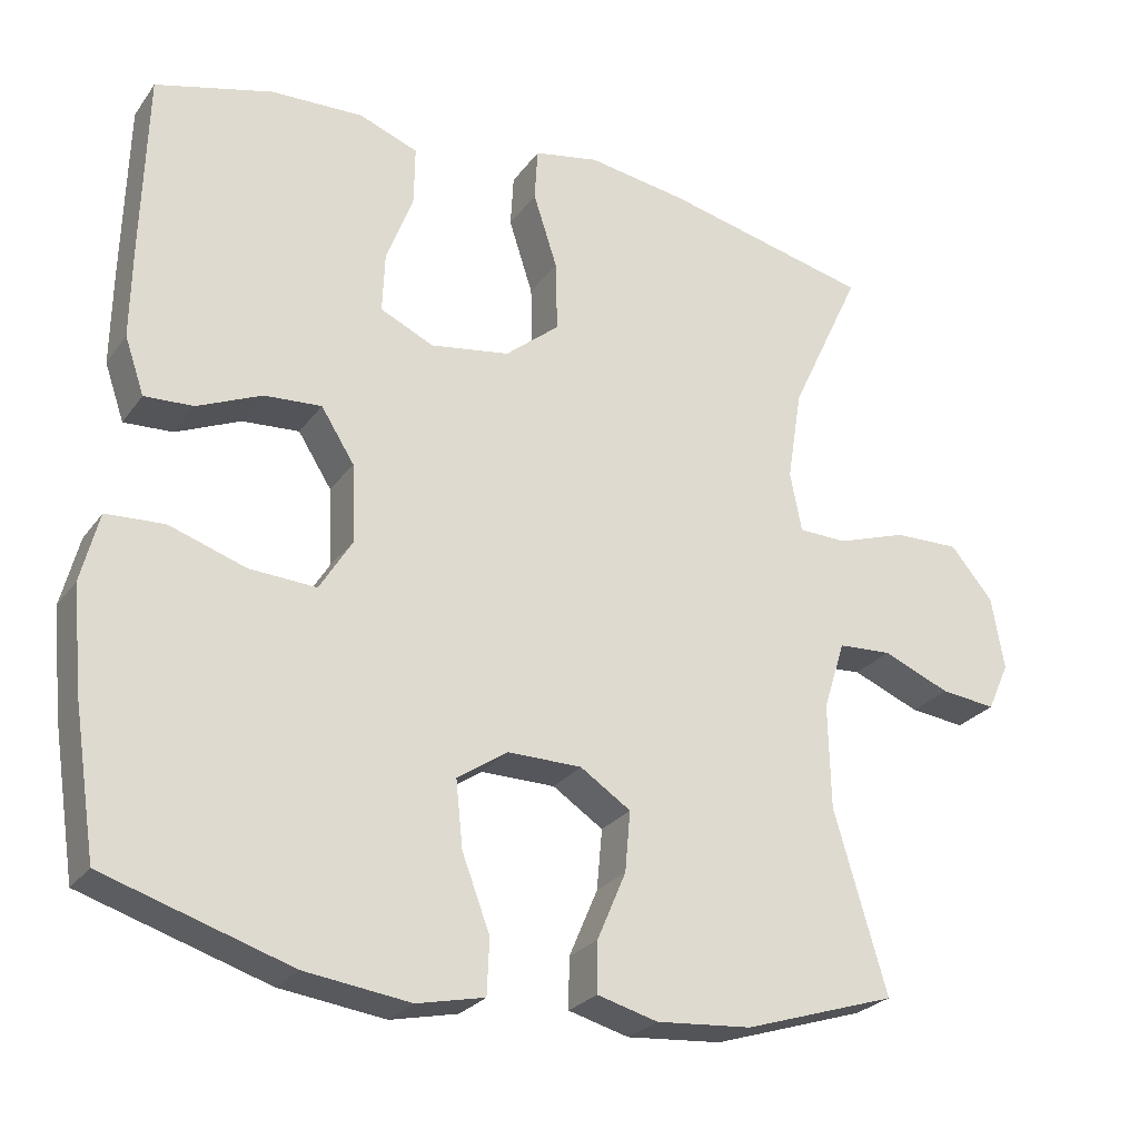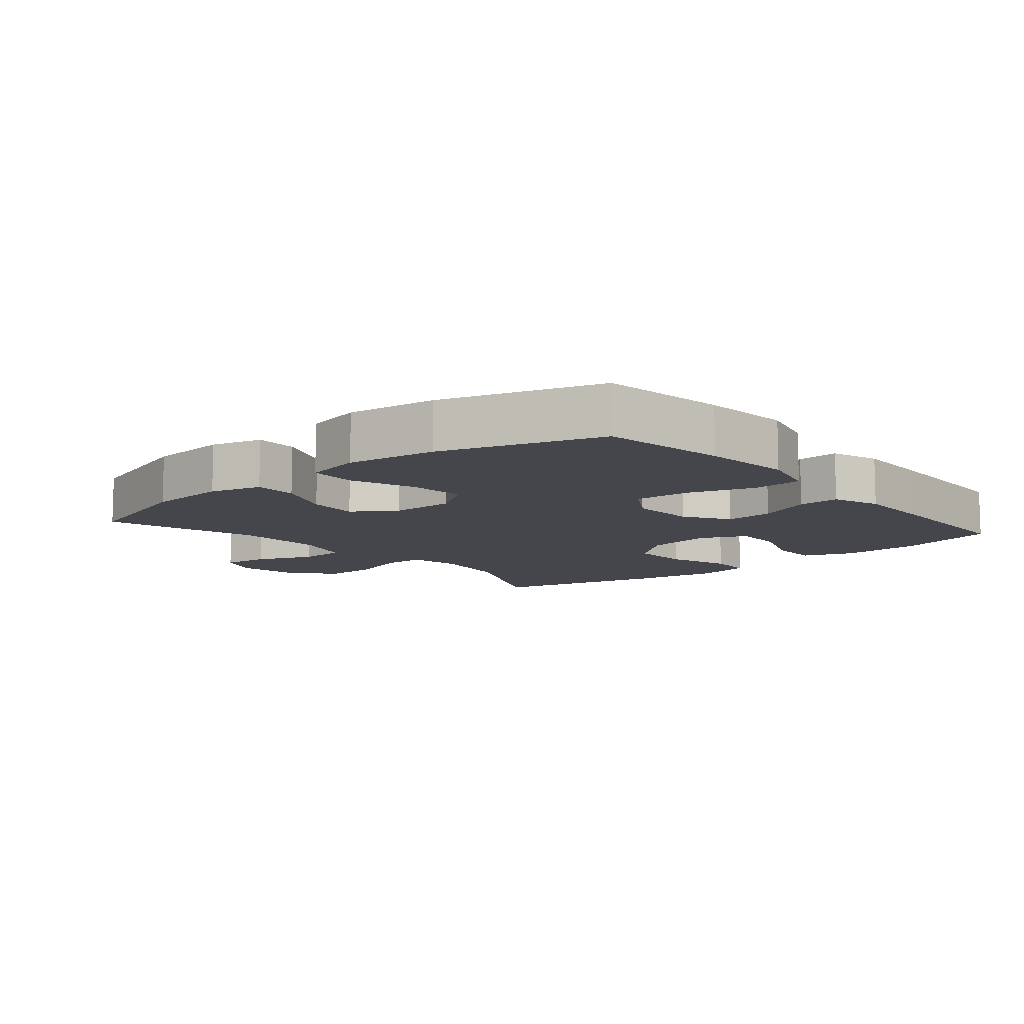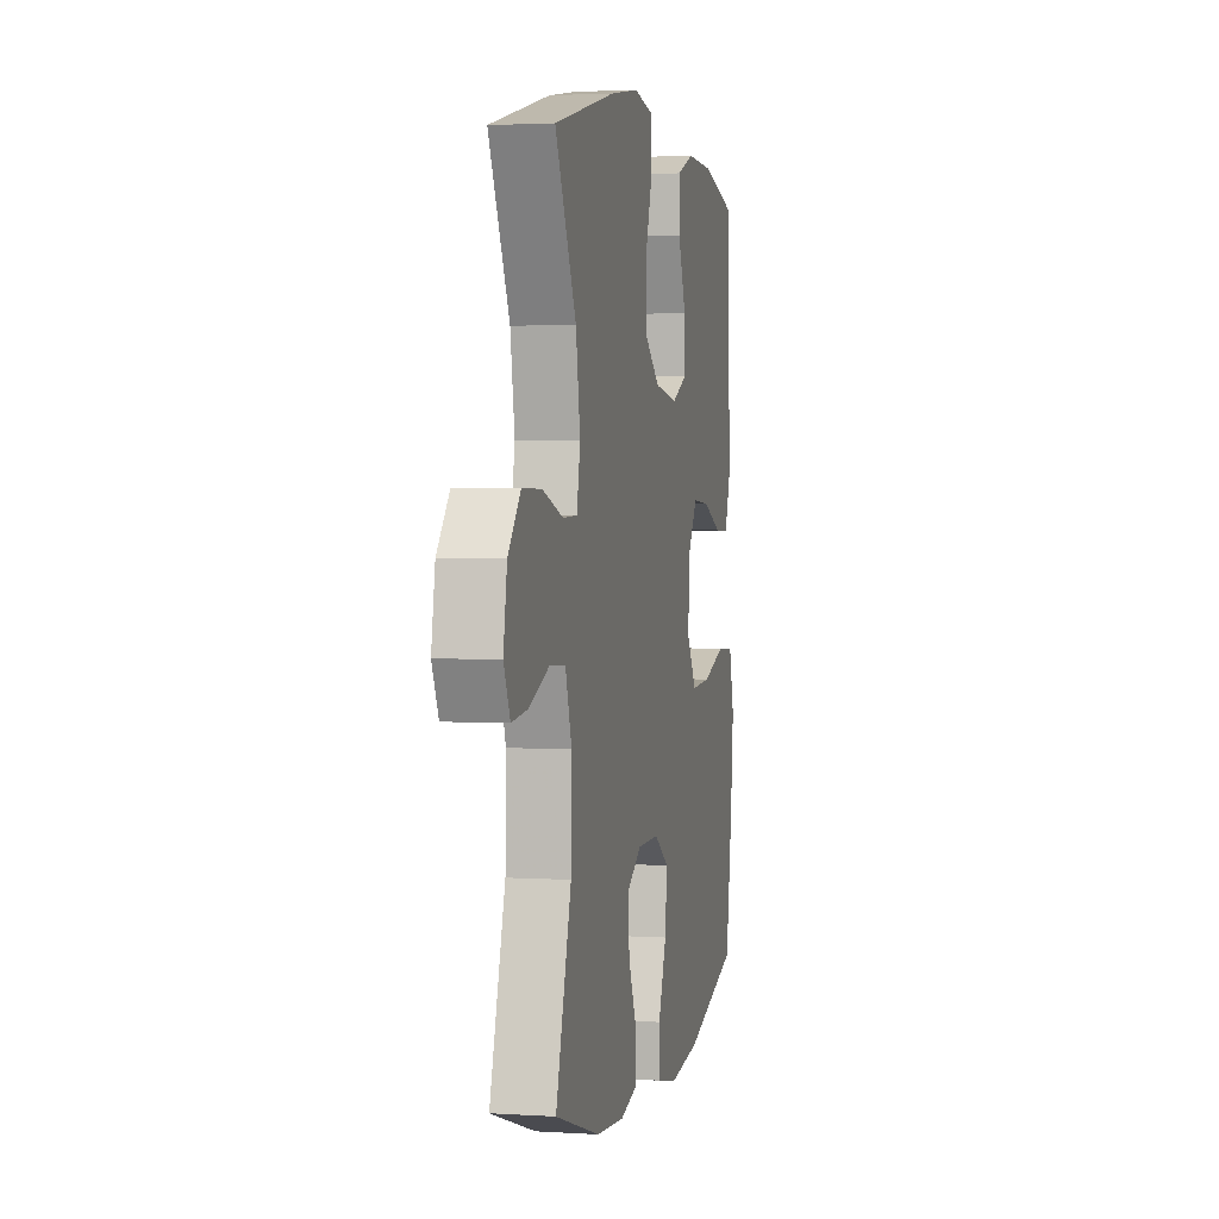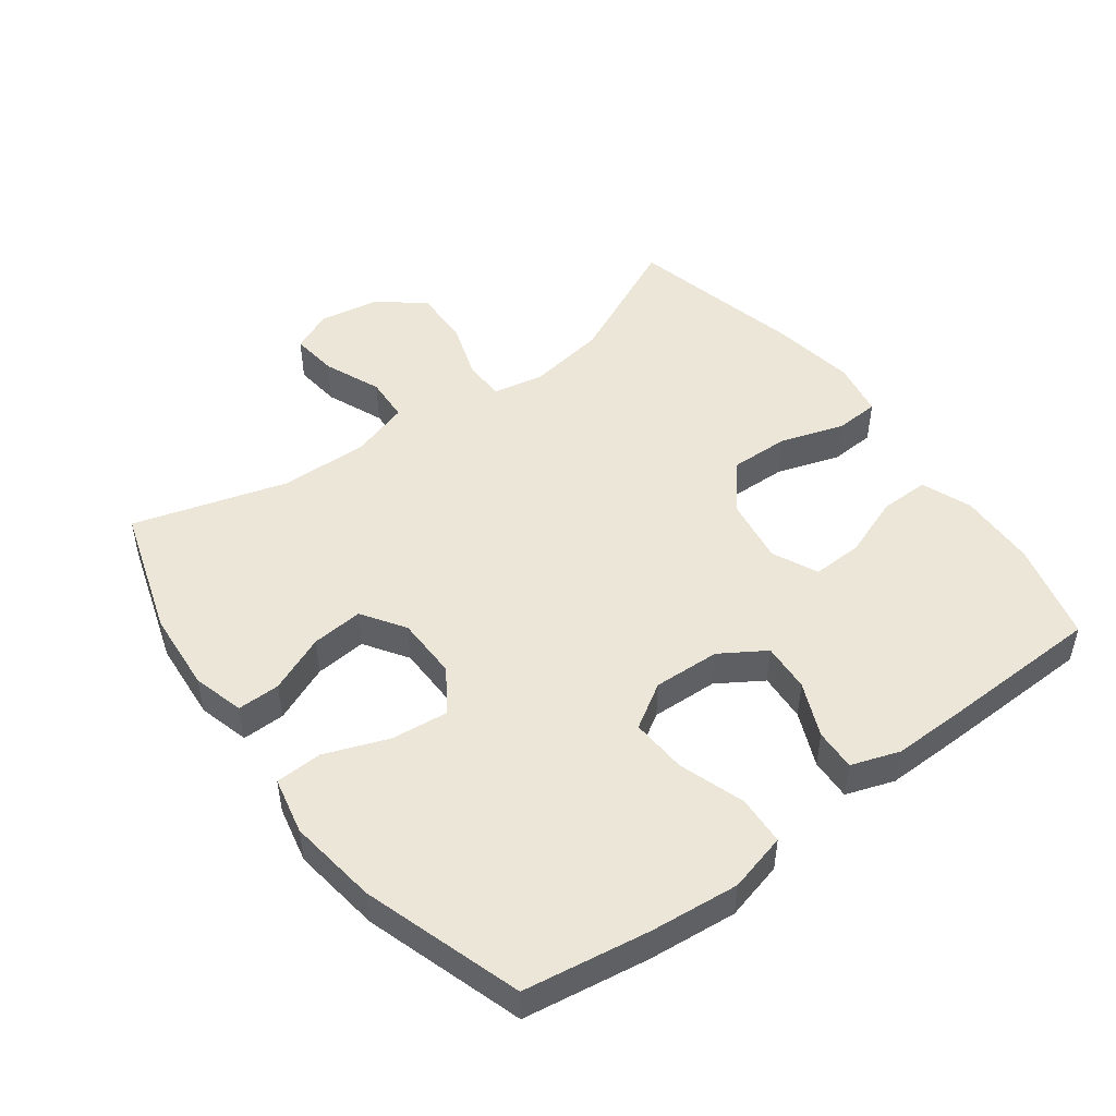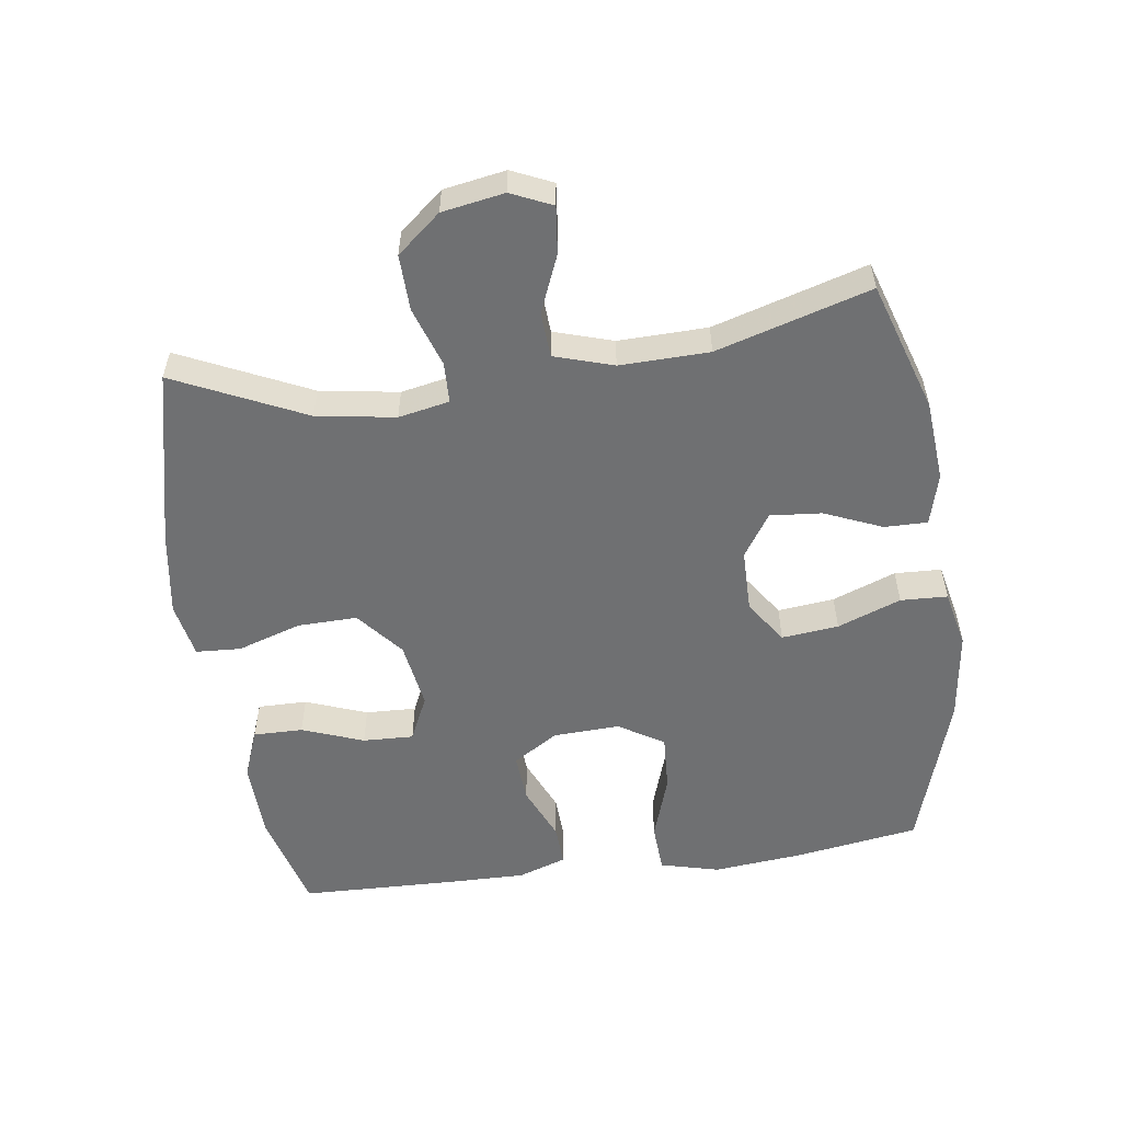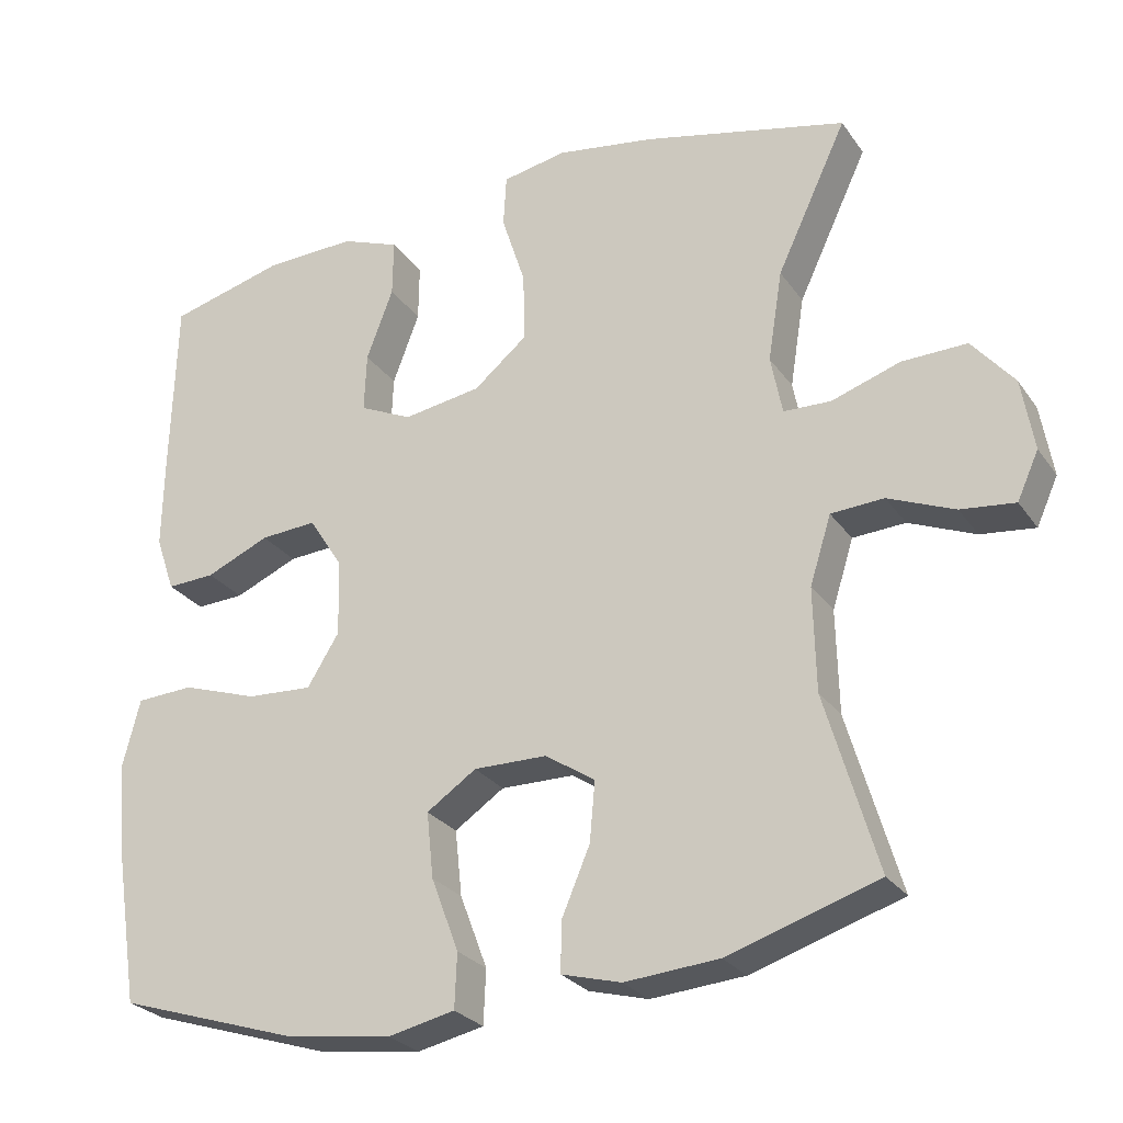
<metadata>
{"format":"obj","ext":"obj","renderer":"f3d","projection":"perspective","resolution":1024,"background":"white","views":[{"elev":-25.9,"azim":-27.6,"up":"+Z"},{"elev":-10.0,"azim":-139.8,"up":"+Y"},{"elev":2.8,"azim":102.3,"up":"+Z"},{"elev":48.7,"azim":-126.6,"up":"+Y"},{"elev":-54.9,"azim":98.1,"up":"+Y"},{"elev":-26.6,"azim":27.3,"up":"+Z"}]}
</metadata>
<code>
v 0.5 0.07 0.5
v 0.408 0.07 0.304
v 0.389 0.07 0.185
v 0.404 0.07 0.108
v 0.466 0.07 0.106
v 0.556 0.07 0.136
v 0.641 0.07 0.138
v 0.696 0.07 0.072
v 0.712 0.07 -0.022
v 0.684 0.07 -0.084
v 0.613 0.07 -0.076
v 0.526 0.07 -0.04
v 0.457 0.07 -0.044
v 0.429 0.07 -0.133
v 0.432 0.07 -0.268
v 0.5 0.07 -0.5
v 0.303 0.07 -0.563
v 0.18 0.07 -0.573
v 0.102 0.07 -0.552
v 0.103 0.07 -0.487
v 0.14 0.07 -0.4
v 0.147 0.07 -0.322
v 0.082 0.07 -0.279
v -0.014 0.07 -0.278
v -0.079 0.07 -0.322
v -0.07 0.07 -0.408
v -0.034 0.07 -0.504
v -0.037 0.07 -0.575
v -0.124 0.07 -0.594
v -0.26 0.07 -0.576
v -0.5 0.07 -0.5
v -0.529 0.07 -0.311
v -0.542 0.07 -0.176
v -0.519 0.07 -0.087
v -0.444 0.07 -0.083
v -0.345 0.07 -0.116
v -0.259 0.07 -0.121
v -0.217 0.07 -0.053
v -0.221 0.07 0.048
v -0.264 0.07 0.116
v -0.338 0.07 0.111
v -0.421 0.07 0.075
v -0.484 0.07 0.072
v -0.509 0.07 0.145
v -0.507 0.07 0.263
v -0.5 0.07 0.5
v -0.349 0.07 0.54
v -0.229 0.07 0.544
v -0.153 0.07 0.515
v -0.154 0.07 0.44
v -0.189 0.07 0.347
v -0.192 0.07 0.27
v -0.123 0.07 0.238
v -0.021 0.07 0.254
v 0.049 0.07 0.312
v 0.047 0.07 0.403
v 0.016 0.07 0.499
v 0.02 0.07 0.567
v 0.104 0.07 0.583
v 0.232 0.07 0.563
v 0.5 0 0.5
v 0.408 0 0.304
v 0.389 0 0.185
v 0.404 0 0.108
v 0.466 0 0.106
v 0.556 0 0.136
v 0.641 0 0.138
v 0.696 0 0.072
v 0.712 0 -0.022
v 0.684 0 -0.084
v 0.613 0 -0.076
v 0.526 0 -0.04
v 0.457 0 -0.044
v 0.429 0 -0.133
v 0.432 0 -0.268
v 0.5 0 -0.5
v 0.303 0 -0.563
v 0.18 0 -0.573
v 0.102 0 -0.552
v 0.103 0 -0.487
v 0.14 0 -0.4
v 0.147 0 -0.322
v 0.082 0 -0.279
v -0.014 0 -0.278
v -0.079 0 -0.322
v -0.07 0 -0.408
v -0.034 0 -0.504
v -0.037 0 -0.575
v -0.124 0 -0.594
v -0.26 0 -0.576
v -0.5 0 -0.5
v -0.529 0 -0.311
v -0.542 0 -0.176
v -0.519 0 -0.087
v -0.444 0 -0.083
v -0.345 0 -0.116
v -0.259 0 -0.121
v -0.217 0 -0.053
v -0.221 0 0.048
v -0.264 0 0.116
v -0.338 0 0.111
v -0.421 0 0.075
v -0.484 0 0.072
v -0.509 0 0.145
v -0.507 0 0.263
v -0.5 0 0.5
v -0.349 0 0.54
v -0.229 0 0.544
v -0.153 0 0.515
v -0.154 0 0.44
v -0.189 0 0.347
v -0.192 0 0.27
v -0.123 0 0.238
v -0.021 0 0.254
v 0.049 0 0.312
v 0.047 0 0.403
v 0.016 0 0.499
v 0.02 0 0.567
v 0.104 0 0.583
v 0.232 0 0.563
f 60 1 2
f 59 60 2
f 58 59 2
f 57 58 2
f 56 57 2
f 55 56 2 3
f 54 55 3 4
f 53 54 4
f 49 50 51
f 48 49 51
f 47 48 51
f 46 47 51
f 45 46 51
f 44 45 51
f 43 44 51
f 42 43 51
f 41 42 51
f 40 41 51 52
f 39 40 52 53
f 34 35 36
f 33 34 36
f 32 33 36
f 31 32 36
f 30 31 36
f 29 30 36
f 28 29 36
f 27 28 36
f 26 27 36
f 25 26 36 37
f 24 25 37 38
f 19 20 21
f 18 19 21
f 17 18 21
f 16 17 21
f 15 16 21
f 14 15 21 22
f 13 14 22 23
f 10 11 12
f 9 10 12
f 8 9 12
f 7 8 12
f 6 7 12
f 5 6 12
f 4 5 12 13
f 38 39 53
f 24 38 53
f 23 24 53
f 13 23 53
f 4 13 53
f 62 61 120
f 62 120 119
f 62 119 118
f 62 118 117
f 62 117 116
f 63 62 116 115
f 64 63 115 114
f 64 114 113
f 111 110 109
f 111 109 108
f 111 108 107
f 111 107 106
f 111 106 105
f 111 105 104
f 111 104 103
f 111 103 102
f 111 102 101
f 112 111 101 100
f 113 112 100 99
f 96 95 94
f 96 94 93
f 96 93 92
f 96 92 91
f 96 91 90
f 96 90 89
f 96 89 88
f 96 88 87
f 96 87 86
f 97 96 86 85
f 98 97 85 84
f 81 80 79
f 81 79 78
f 81 78 77
f 81 77 76
f 81 76 75
f 82 81 75 74
f 83 82 74 73
f 72 71 70
f 72 70 69
f 72 69 68
f 72 68 67
f 72 67 66
f 72 66 65
f 73 72 65 64
f 113 99 98
f 113 98 84
f 113 84 83
f 113 83 73
f 113 73 64
f 1 61 62 2
f 2 62 63 3
f 3 63 64 4
f 4 64 65 5
f 5 65 66 6
f 6 66 67 7
f 7 67 68 8
f 8 68 69 9
f 9 69 70 10
f 10 70 71 11
f 11 71 72 12
f 12 72 73 13
f 13 73 74 14
f 14 74 75 15
f 15 75 76 16
f 16 76 77 17
f 17 77 78 18
f 18 78 79 19
f 19 79 80 20
f 20 80 81 21
f 21 81 82 22
f 22 82 83 23
f 23 83 84 24
f 24 84 85 25
f 25 85 86 26
f 26 86 87 27
f 27 87 88 28
f 28 88 89 29
f 29 89 90 30
f 30 90 91 31
f 31 91 92 32
f 32 92 93 33
f 33 93 94 34
f 34 94 95 35
f 35 95 96 36
f 36 96 97 37
f 37 97 98 38
f 38 98 99 39
f 39 99 100 40
f 40 100 101 41
f 41 101 102 42
f 42 102 103 43
f 43 103 104 44
f 44 104 105 45
f 45 105 106 46
f 46 106 107 47
f 47 107 108 48
f 48 108 109 49
f 49 109 110 50
f 50 110 111 51
f 51 111 112 52
f 52 112 113 53
f 53 113 114 54
f 54 114 115 55
f 55 115 116 56
f 56 116 117 57
f 57 117 118 58
f 58 118 119 59
f 59 119 120 60
f 60 120 61 1

</code>
